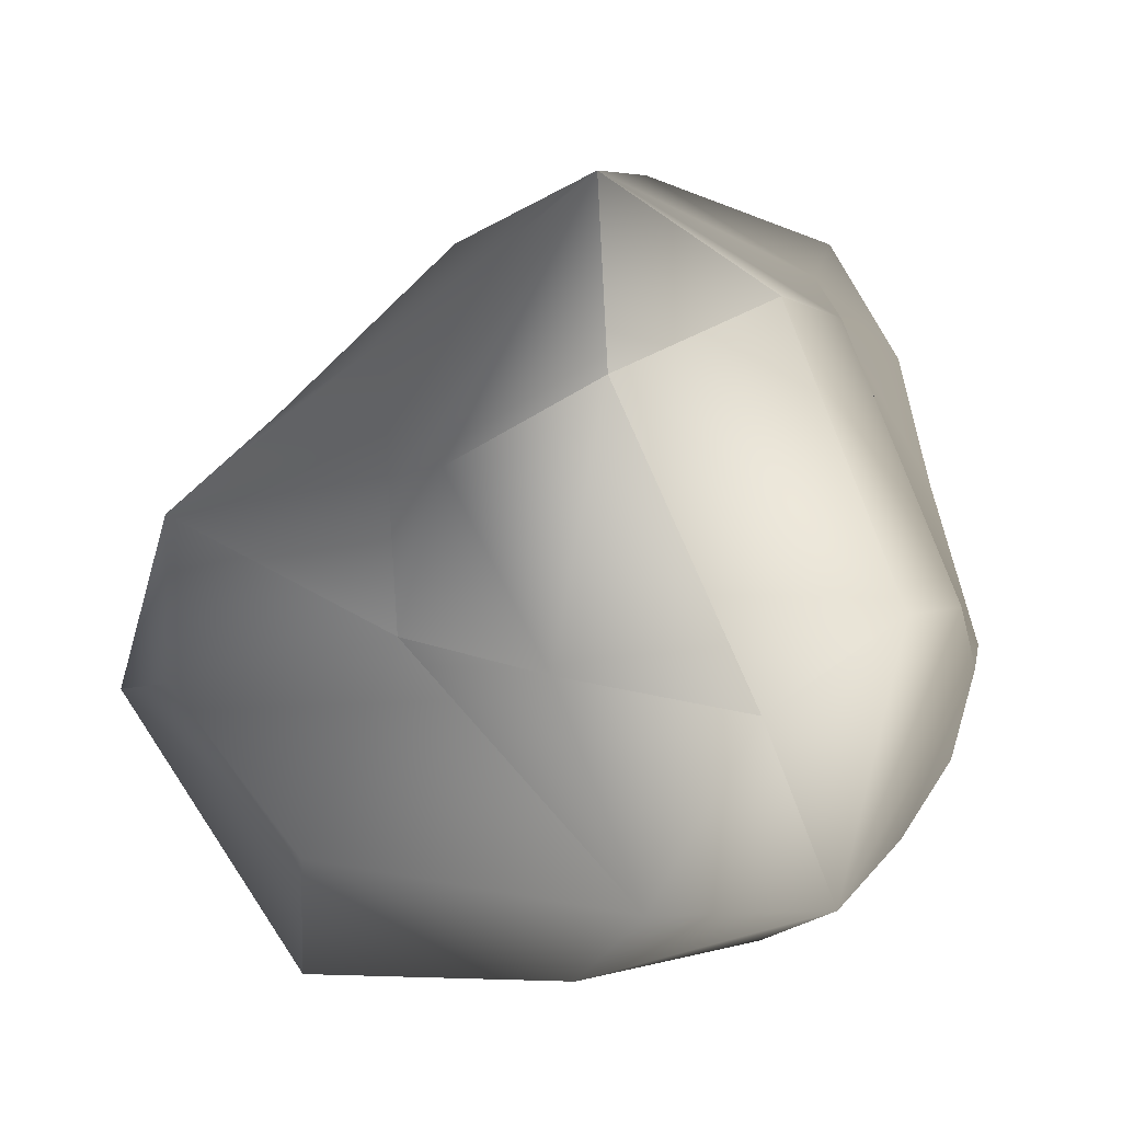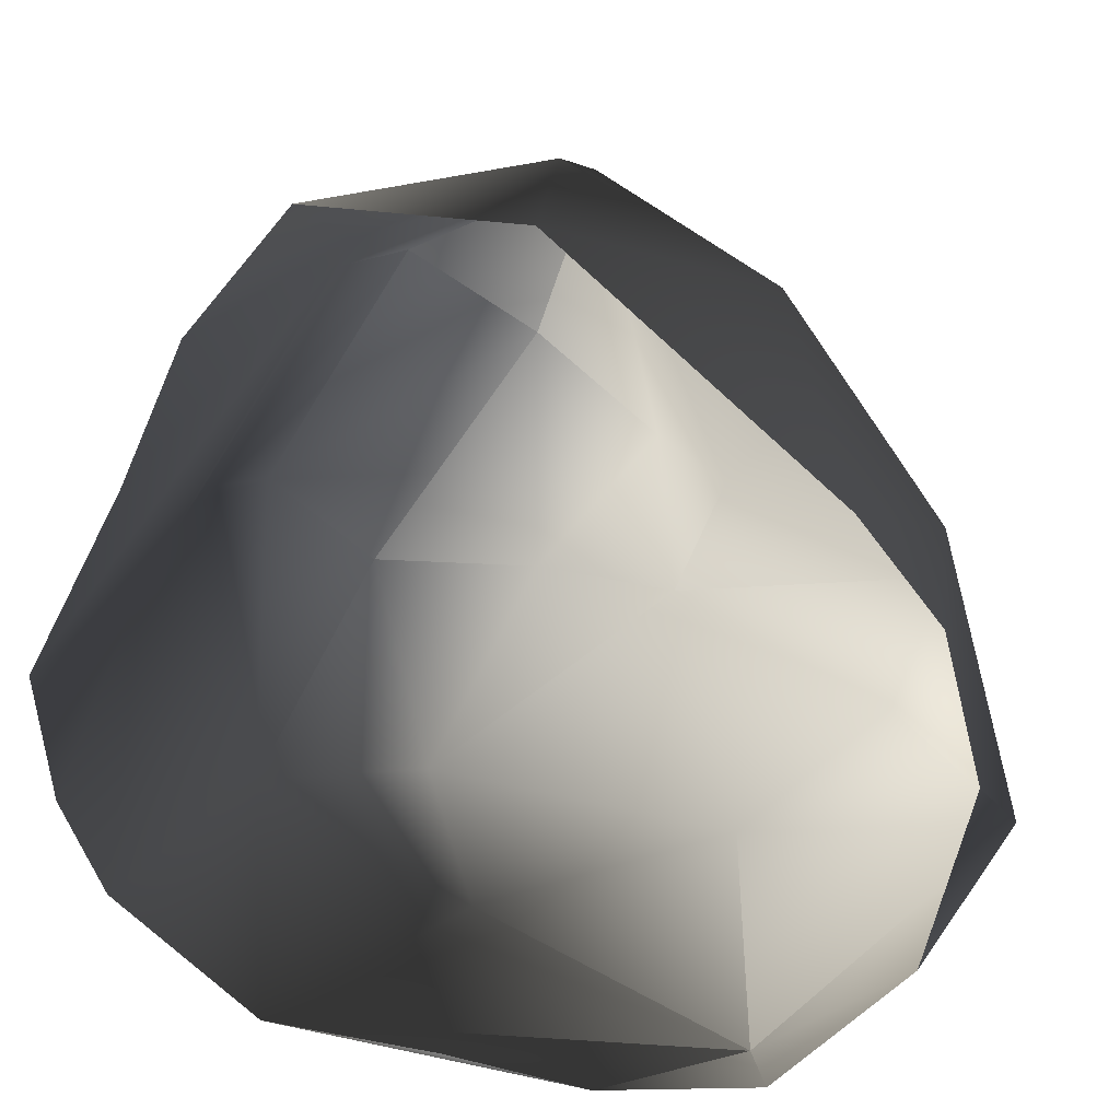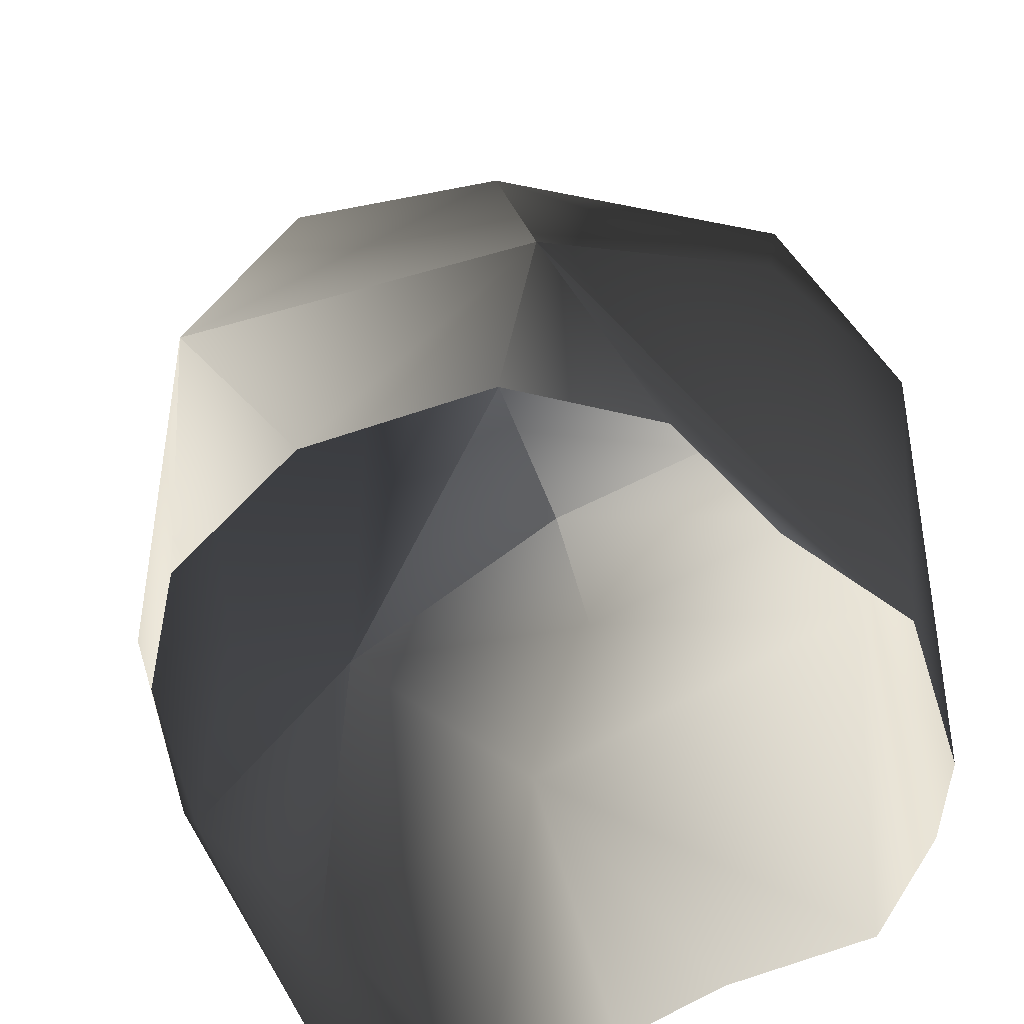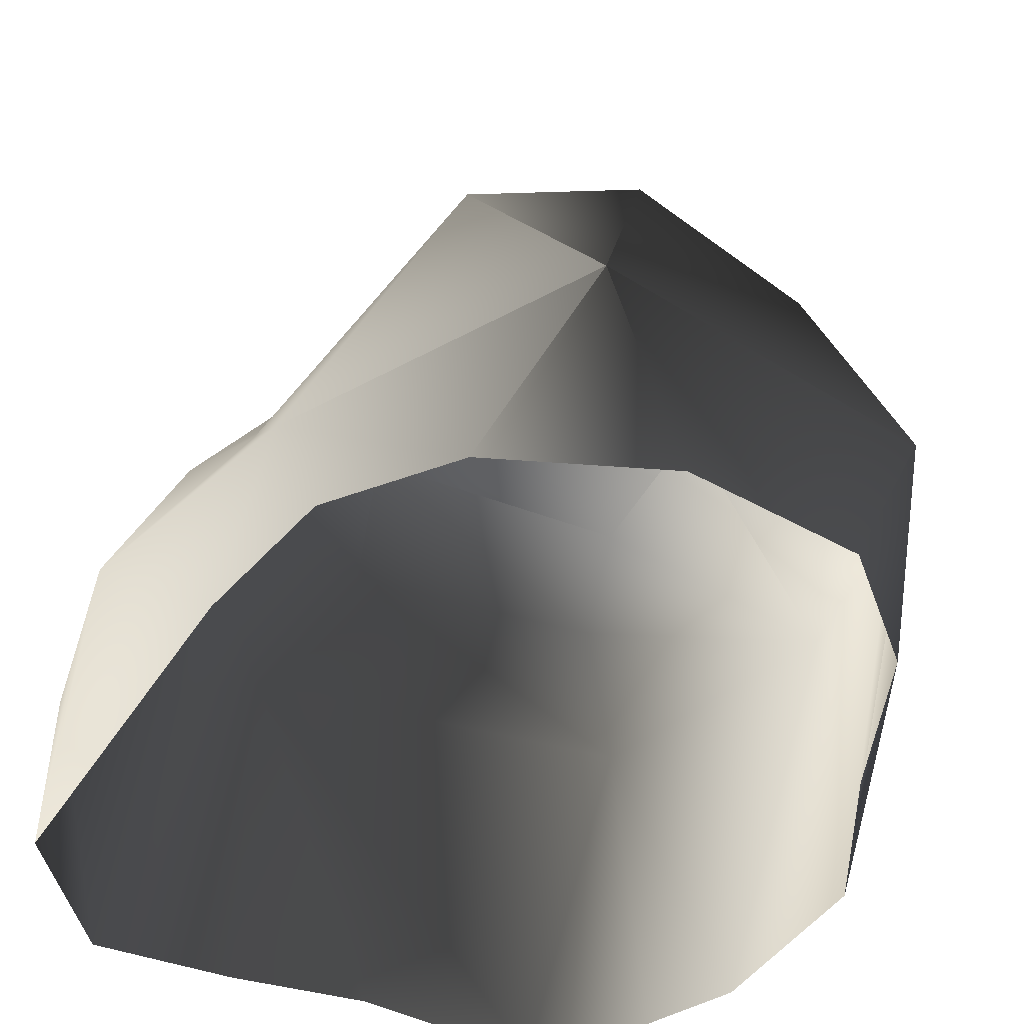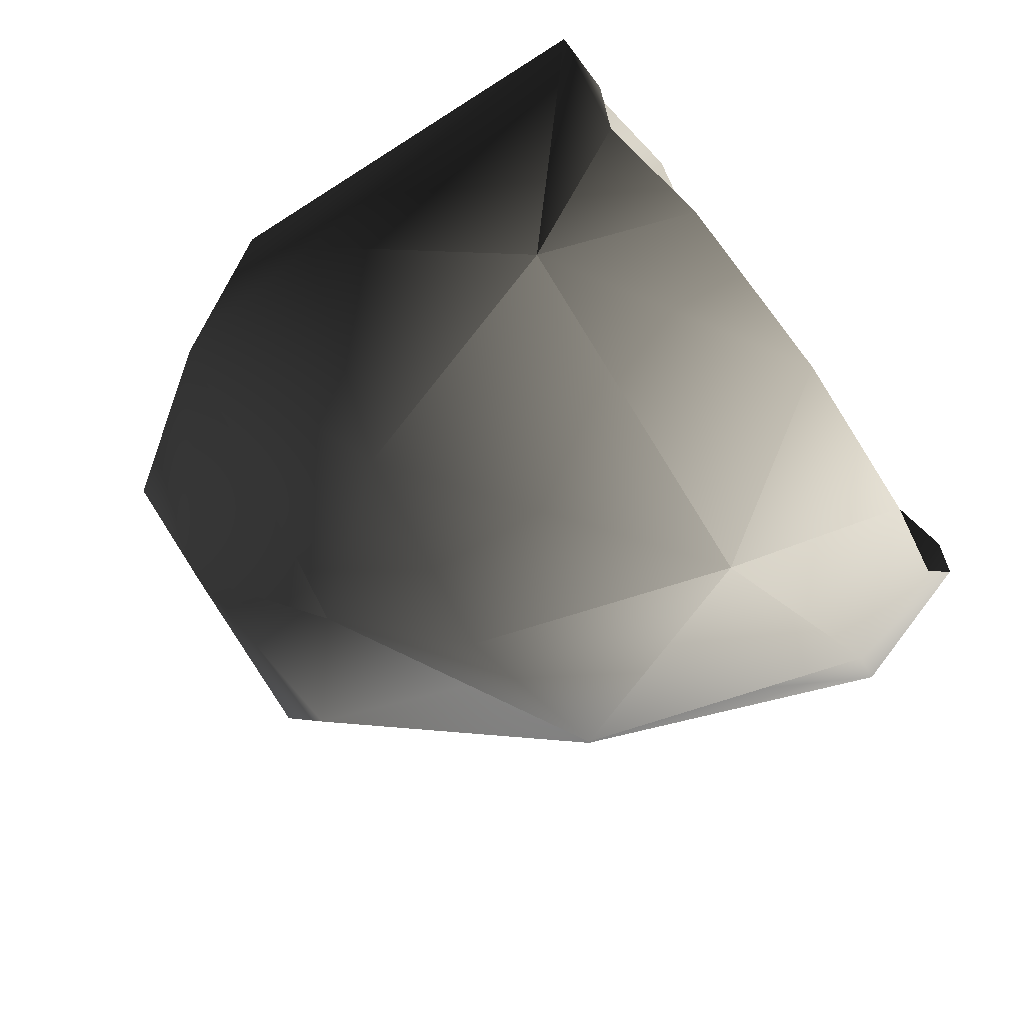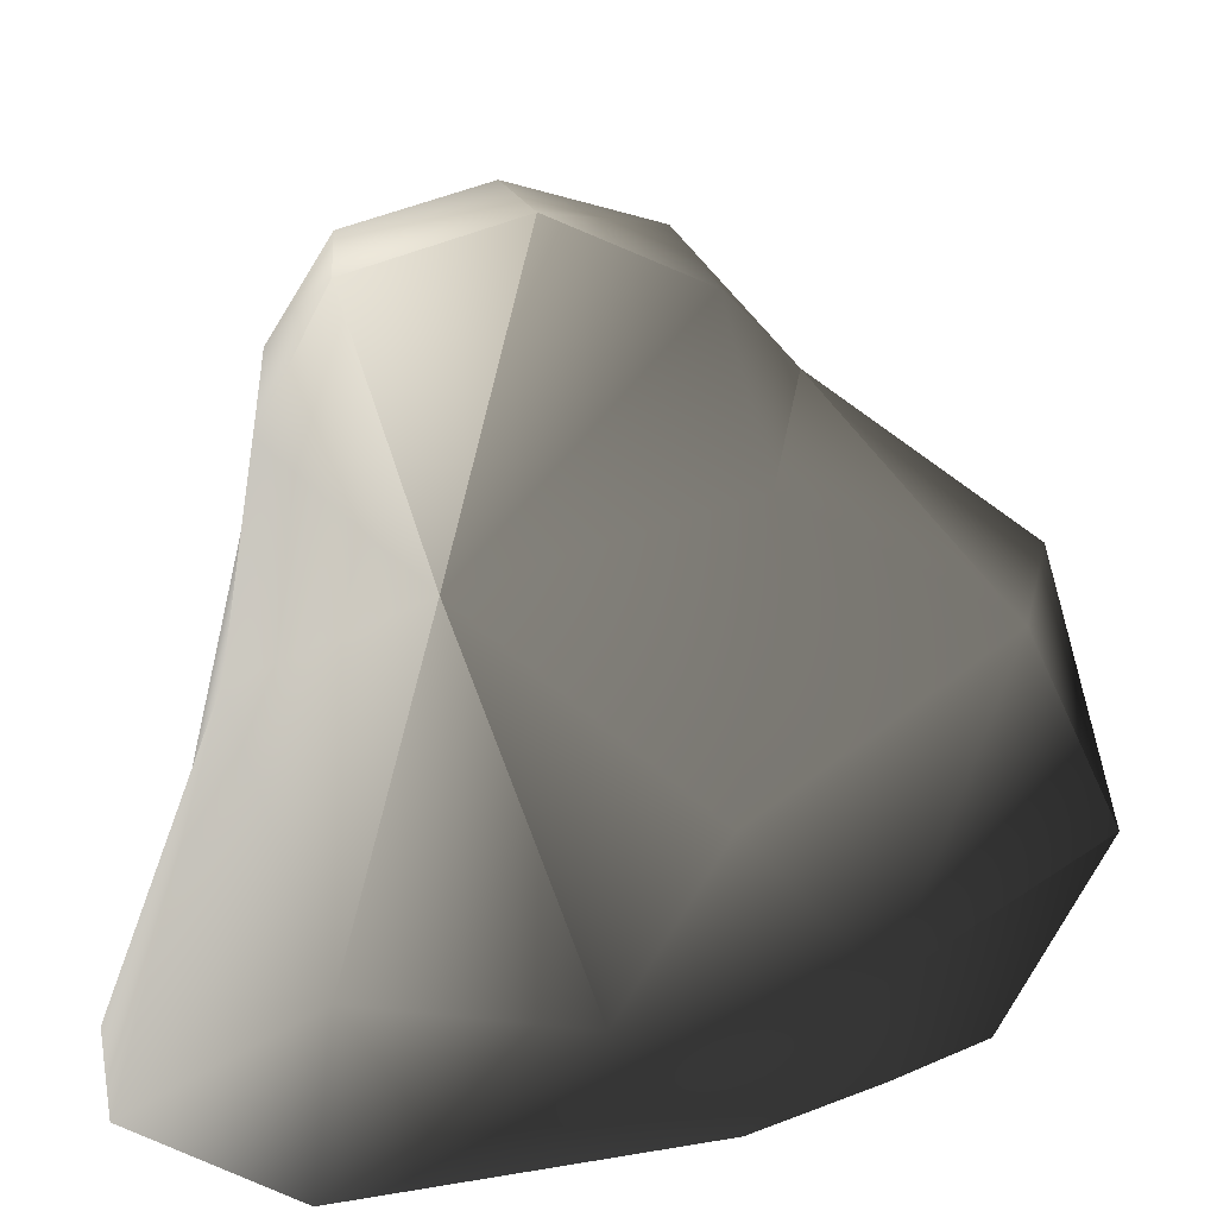
<metadata>
{"format":"obj","ext":"obj","renderer":"f3d","projection":"perspective","resolution":1024,"background":"white","views":[{"elev":77.1,"azim":-111.0,"up":"+Y"},{"elev":-62.7,"azim":58.0,"up":"+Y"},{"elev":-53.6,"azim":-148.3,"up":"+Y"},{"elev":-49.9,"azim":159.7,"up":"+Y"},{"elev":-76.7,"azim":-53.8,"up":"+Z"},{"elev":17.8,"azim":85.0,"up":"+Y"}]}
</metadata>
<code>
v -0.5997 1.028 0.666
v -0.4146 0.02258 0.9077
v -0.6953 0.05685 0.7008
v 0.5109 0.9707 0.689
v 0.05939 0.108 0.9429
v 0.4301 0.1283 0.9968
v 0.8326 0.09134 0.9513
v 1.096 0.473 0.4645
v 1.087 0.005792 0.5161
v 1.123 0.402 -0.09938
v 0.8858 0.02323 -0.4175
v 0.8452 0.3584 -0.7334
v 0.2526 1.454 0.6107
v -0.5105 1.484 0.5995
v -1.043 1.143 0.1017
v 0.2594 1.81 0.4278
v -0.525 1.766 0.4218
v 0.8795 1.277 0.2238
v 0.2594 1.81 0.4278
v 0.194 1.935 -0.02504
v -0.6344 1.863 0.01675
v -0.9118 1.409 -0.3522
v -0.3731 1.795 -0.3774
v -0.1061 1.5 -0.6605
v 0.7384 0.06827 -0.7655
v 0.4613 0.03065 -1.056
v 0.2462 0.4488 -1.388
v -0.6344 1.863 0.01675
v -0.9585 0.9276 -0.5419
v -0.973 0.03912 0.008964
v -0.6422 0.3924 -1.193
v -0.4485 1.059 -1.066
v -0.6422 0.3924 -1.193
v -0.1061 1.5 -0.6605
v 0.1747 1.753 -0.4332
v 0.06713 1.11 -1.22
v 0.4928 1.048 -1.09
v 0.3127 1.319 -0.5415
v 0.8795 1.277 0.2238
v 0.194 1.935 -0.02504
v -0.1061 1.5 -0.6605
v 0.8284 0.7162 -0.4003
v 0.2462 0.4488 -1.388
v 0.2462 0.4488 -1.388
v 0.2462 0.4488 -1.388
v -0.6422 0.3924 -1.193
v 0.194 1.935 -0.02504
v -0.6344 1.863 0.01675
v 0.2594 1.81 0.4278
v 0.8795 1.277 0.2238
v -0.009235 0.00121 -1.211
v 0.2462 0.4488 -1.388
v -0.6422 0.3924 -1.193
v -0.4863 0.01437 -1.108
v -0.7504 0.06921 -0.7825
v -0.6422 0.3924 -1.193
v -0.8264 0.03279 -0.4002
v -0.853 0.04576 0.4842
g RockMesh_(33)_467_10
f 1 3 2
f 4 1 2
f 5 4 2
f 6 4 5
f 7 4 6
f 8 4 7
f 7 9 8
f 8 9 10
f 9 11 10
f 10 11 12
f 13 1 4
f 1 13 14
f 1 14 15
f 13 16 14
f 14 16 17
f 15 14 17
f 4 18 13
f 4 8 18
f 13 18 19
f 19 20 17
f 17 20 21
f 15 21 22
f 22 21 23
f 23 24 22
f 11 25 12
f 25 26 12
f 12 26 27
f 17 28 15
f 29 15 22
f 15 29 30
f 30 29 31
f 32 29 22
f 29 32 33
f 22 34 32
f 35 34 23
f 32 34 36
f 36 34 37
f 38 34 35
f 35 39 38
f 40 39 35
f 37 41 38
f 38 42 37
f 39 42 38
f 42 12 37
f 37 12 43
f 44 36 37
f 36 45 32
f 32 45 46
f 42 10 12
f 10 42 39
f 23 47 35
f 48 47 23
f 49 50 47
f 8 10 50
f 26 51 44
f 52 51 53
f 53 51 54
f 55 33 54
f 56 55 30
f 30 55 57
f 15 30 58
f 58 1 15
f 3 1 58

</code>
